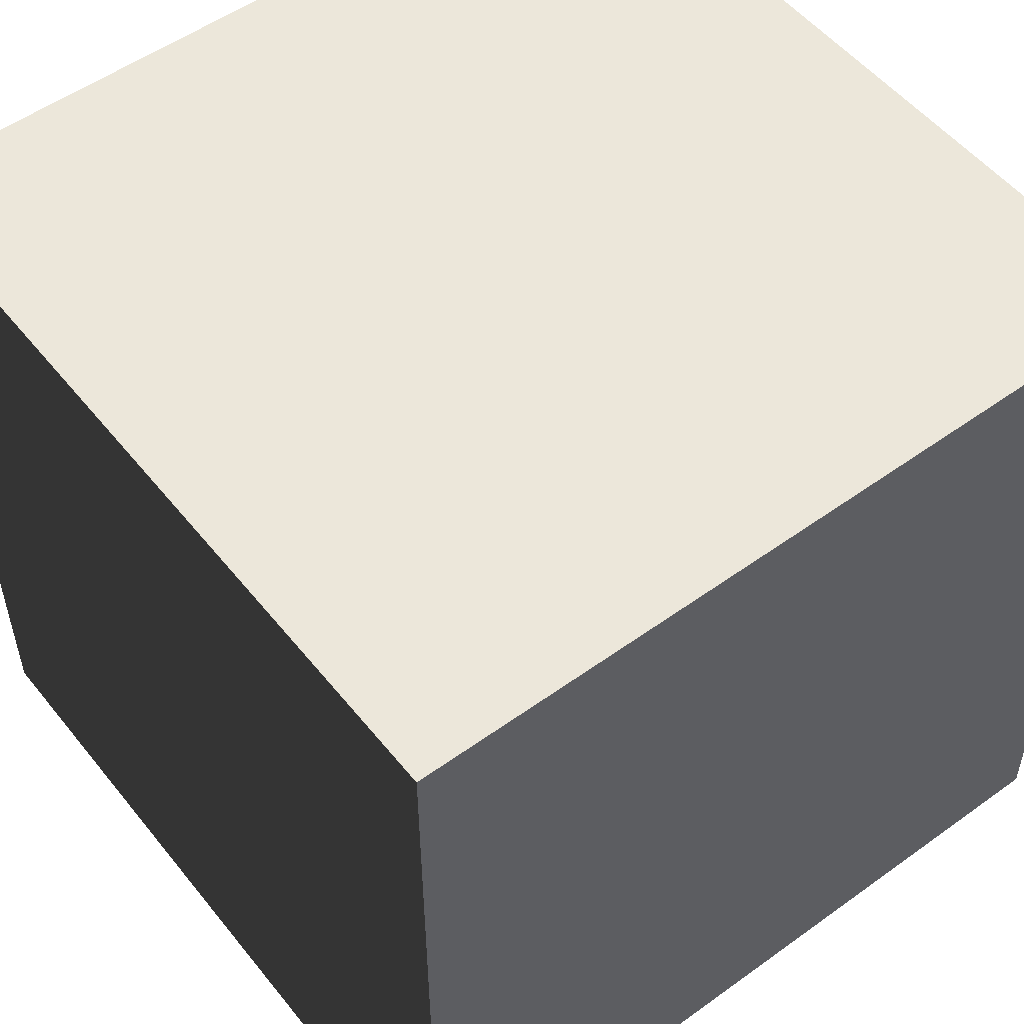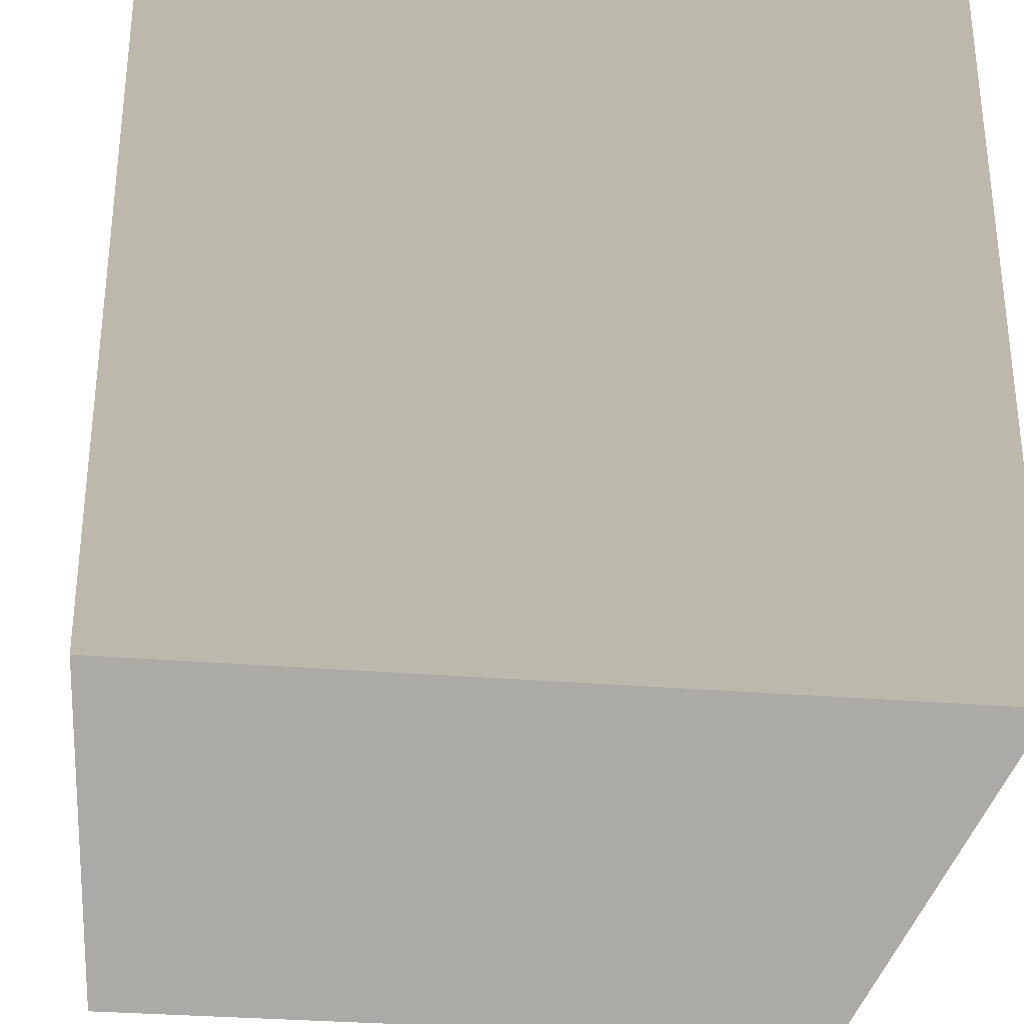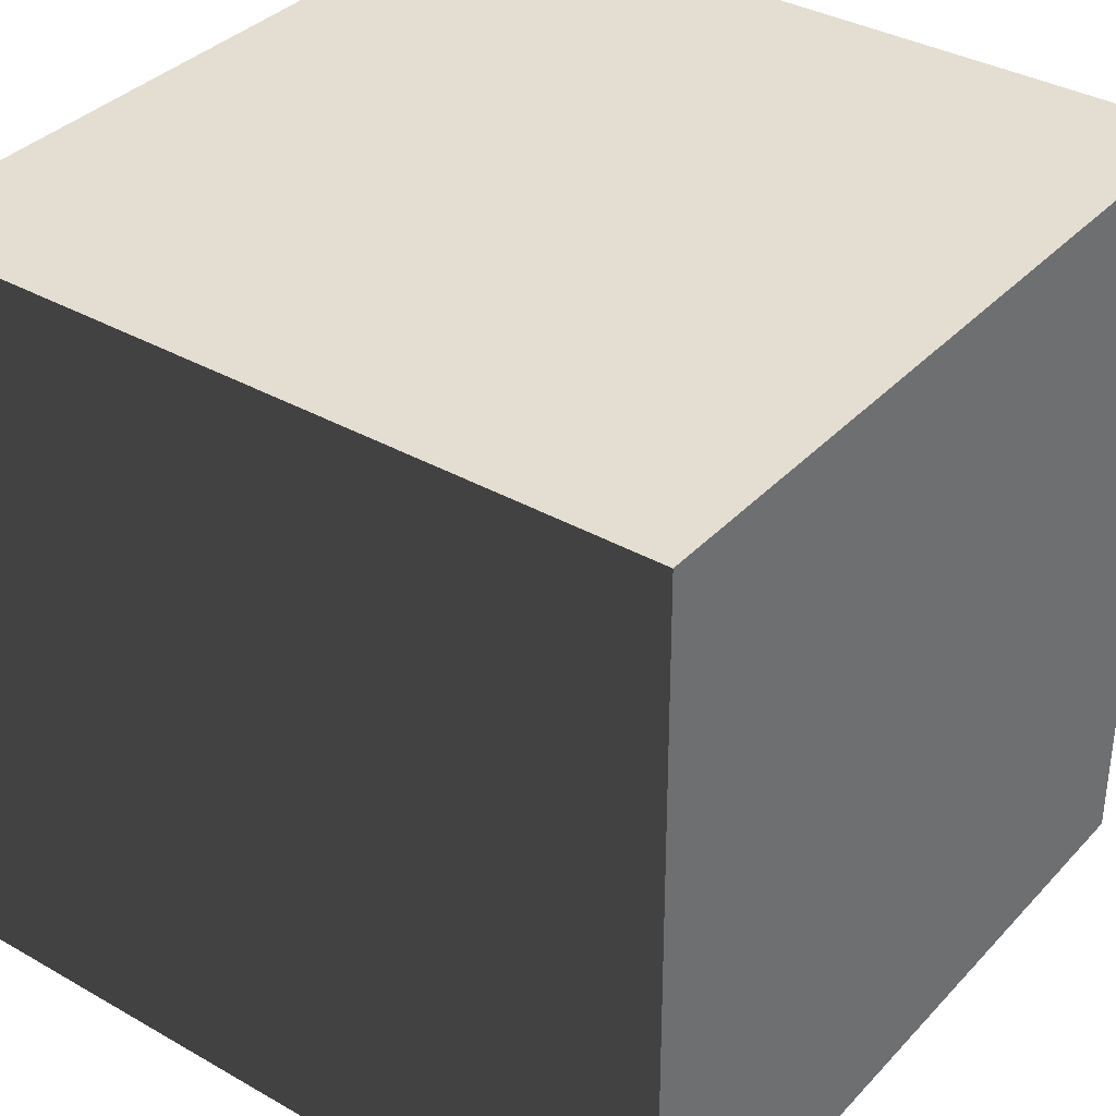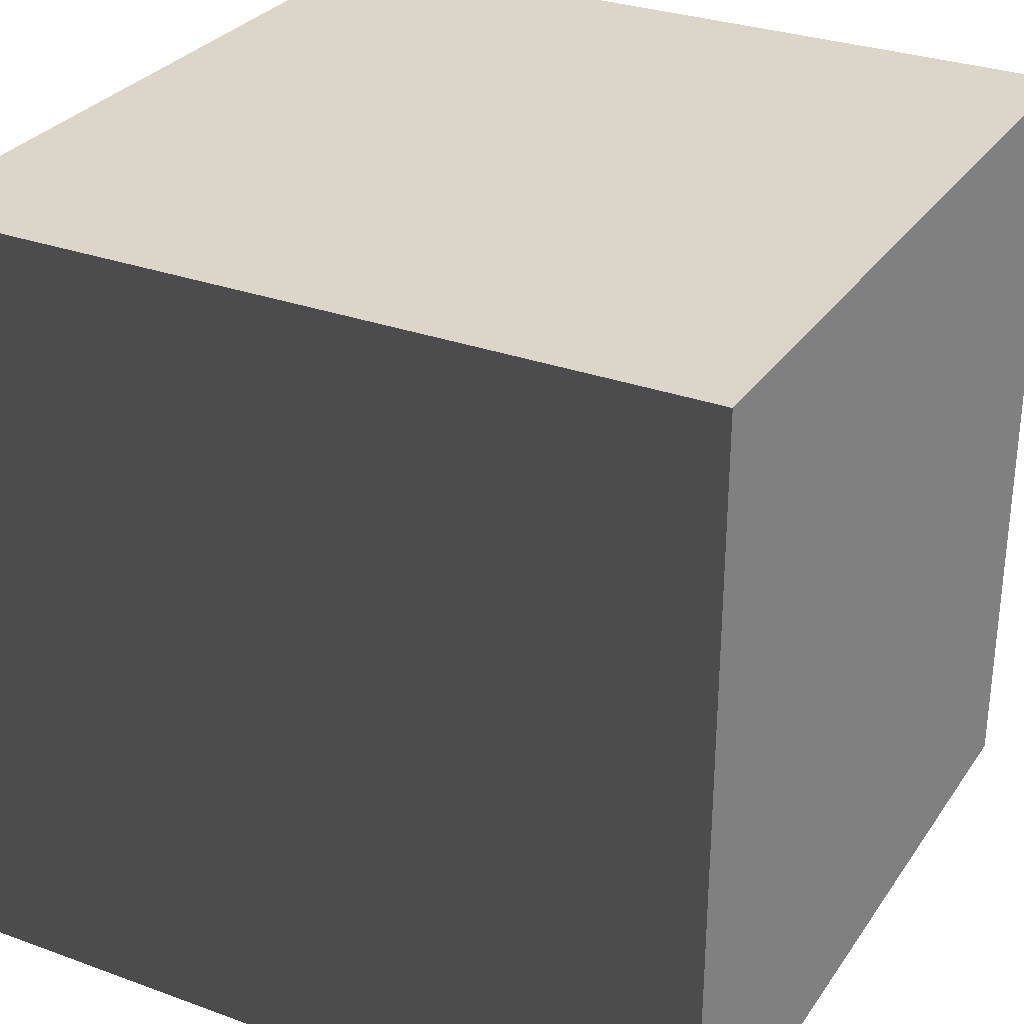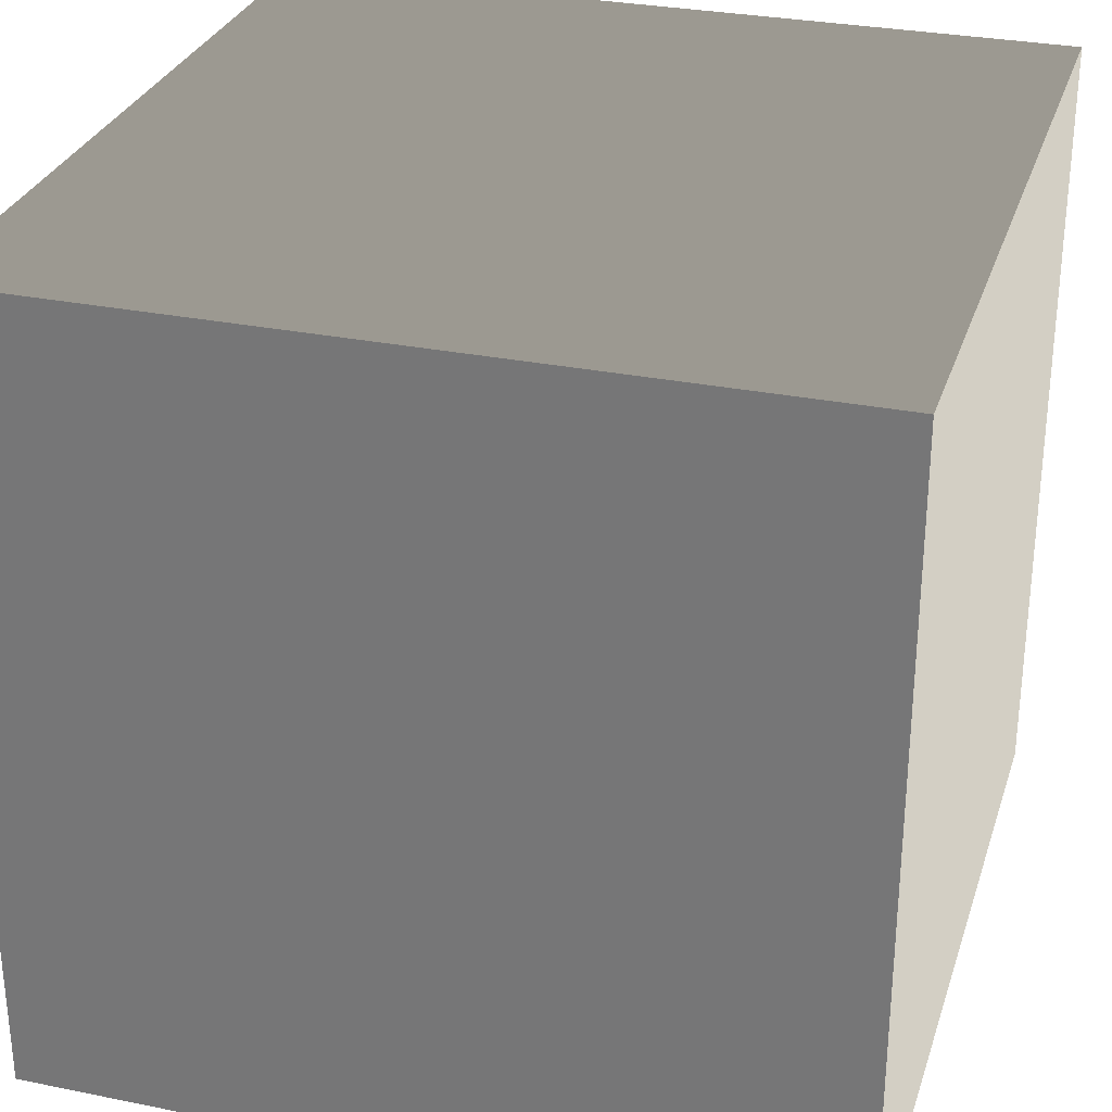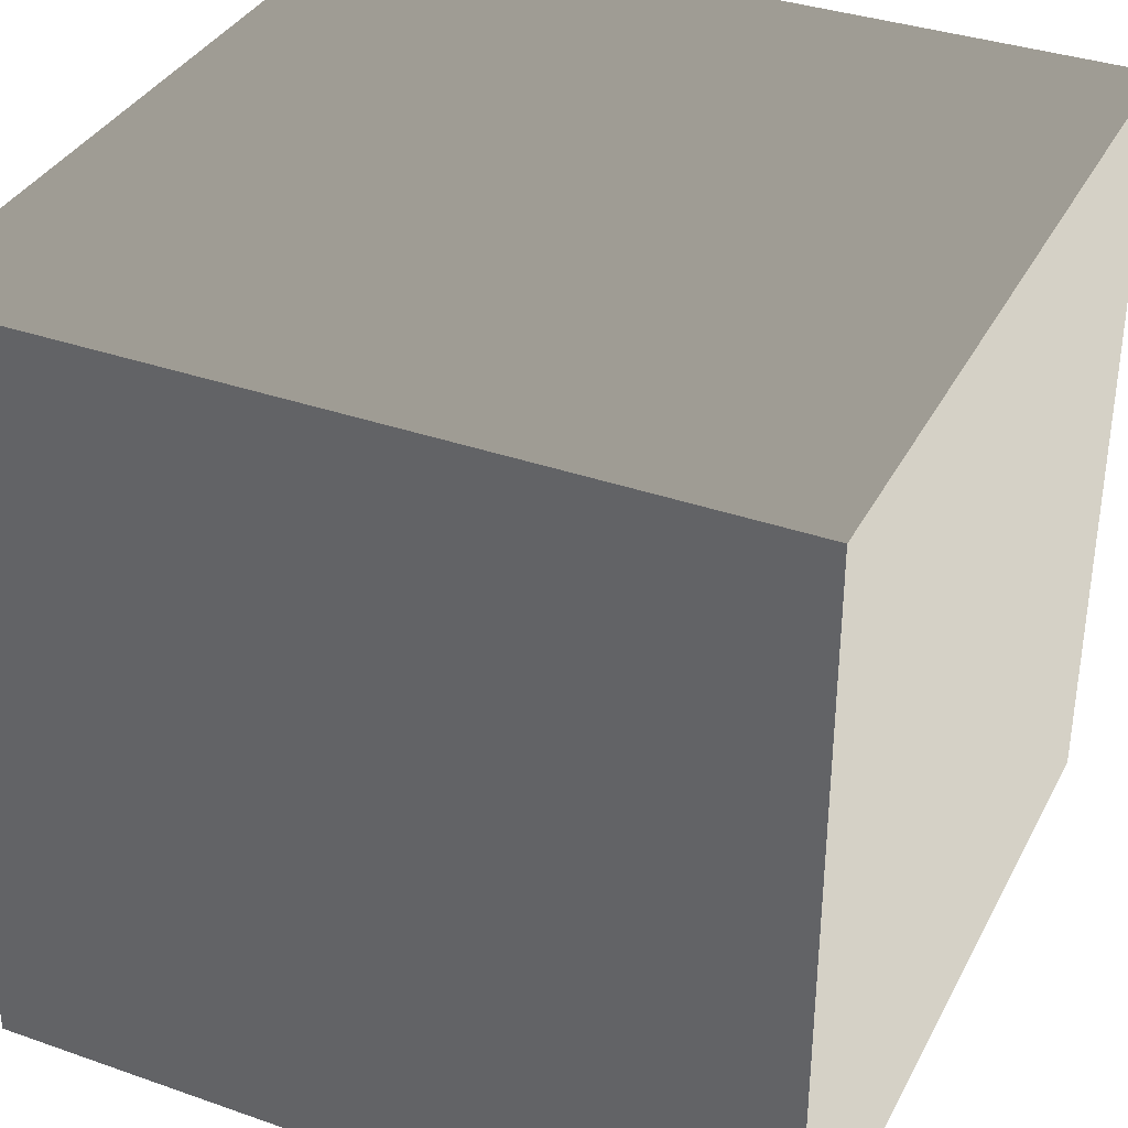
<metadata>
{"format":"obj","ext":"obj","renderer":"f3d","projection":"perspective","resolution":1024,"background":"white","views":[{"elev":53.1,"azim":-127.7,"up":"+Y"},{"elev":-31.1,"azim":83.0,"up":"+Z"},{"elev":36.3,"azim":-143.2,"up":"+Y"},{"elev":29.6,"azim":27.9,"up":"+Y"},{"elev":29.7,"azim":16.3,"up":"+Z"},{"elev":35.8,"azim":24.5,"up":"+Z"}]}
</metadata>
<code>
v -5.439 -5.397 -5.418
v -5.397 5.439 -5.418
v -5.397 5.439 5.418
v -5.439 -5.397 5.418
v -5.397 5.439 -5.418
v 5.439 5.397 -5.418
v 5.439 5.397 5.418
v -5.397 5.439 5.418
v 5.439 5.397 -5.418
v 5.397 -5.439 -5.418
v 5.397 -5.439 5.418
v 5.439 5.397 5.418
v 5.397 -5.439 -5.418
v -5.439 -5.397 -5.418
v -5.439 -5.397 5.418
v 5.397 -5.439 5.418
v -5.397 5.439 -5.418
v -5.439 -5.397 -5.418
v 5.397 -5.439 -5.418
v 5.439 5.397 -5.418
v 5.439 5.397 5.418
v 5.397 -5.439 5.418
v -5.439 -5.397 5.418
v -5.397 5.439 5.418
g IceCube_(18)_775_48
f 1 3 2
f 1 4 3
f 5 7 6
f 5 8 7
f 9 11 10
f 9 12 11
f 13 15 14
f 13 16 15
f 17 19 18
f 17 20 19
f 21 23 22
f 21 24 23

</code>
